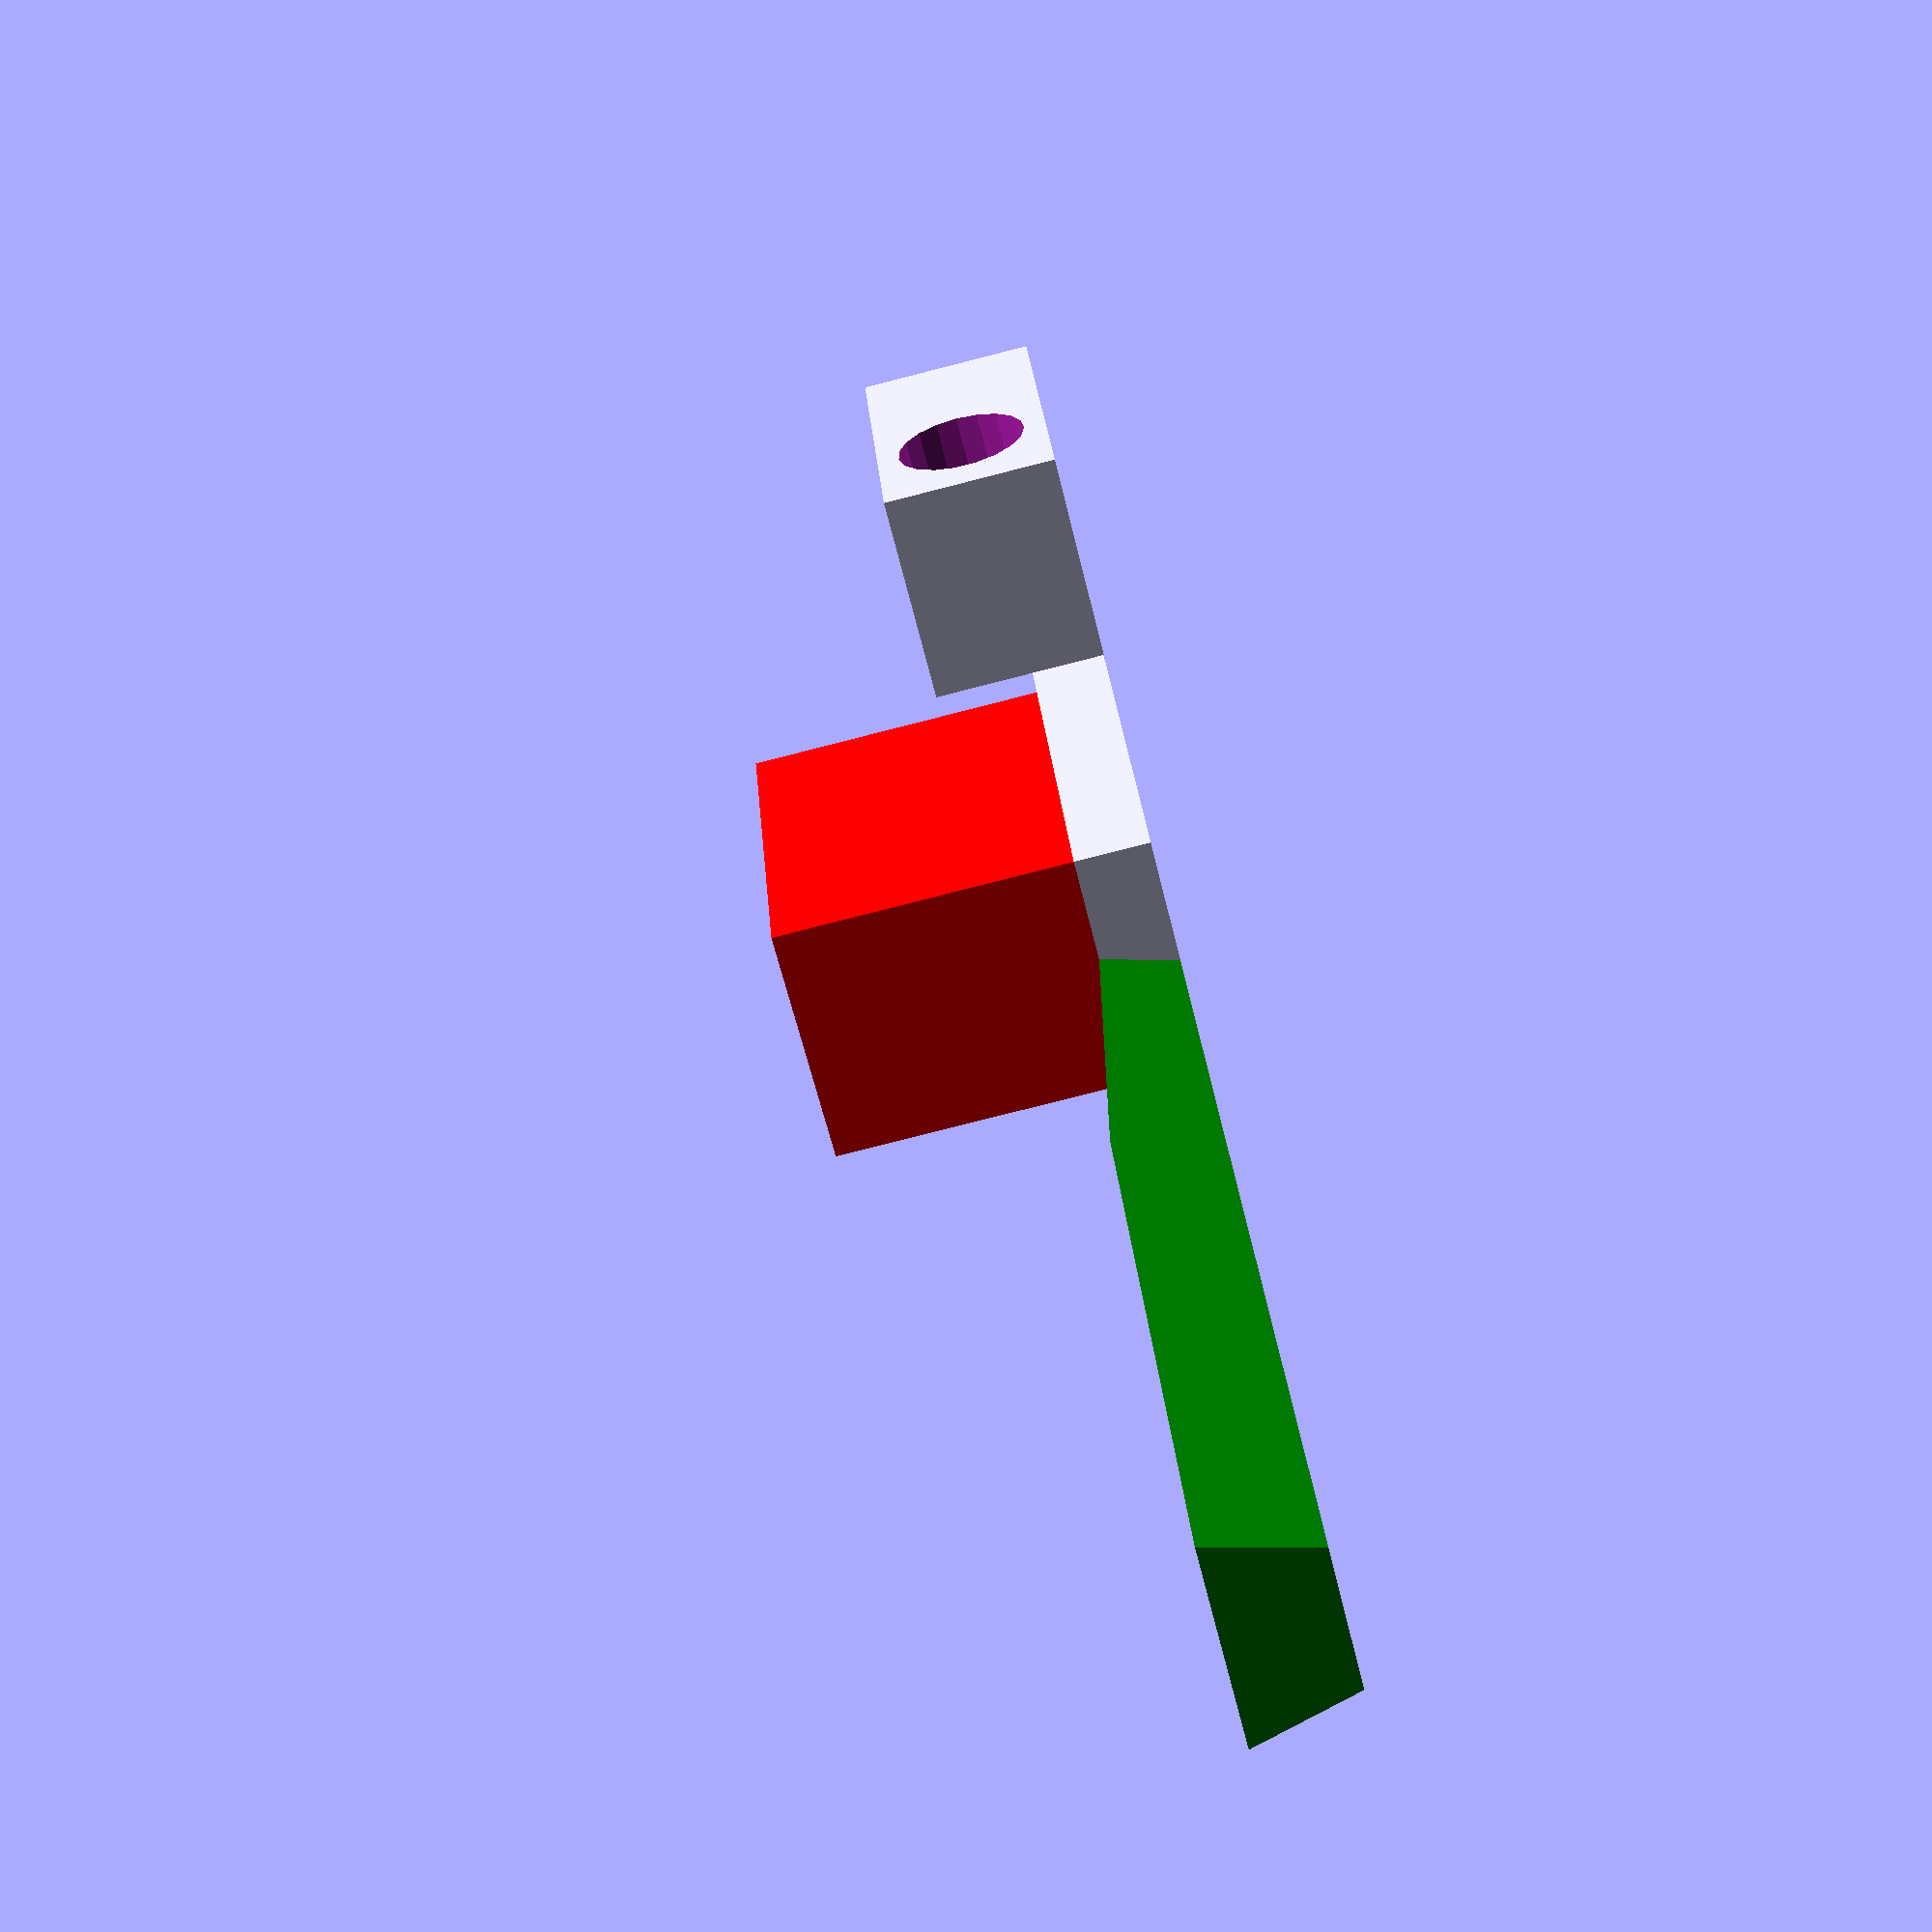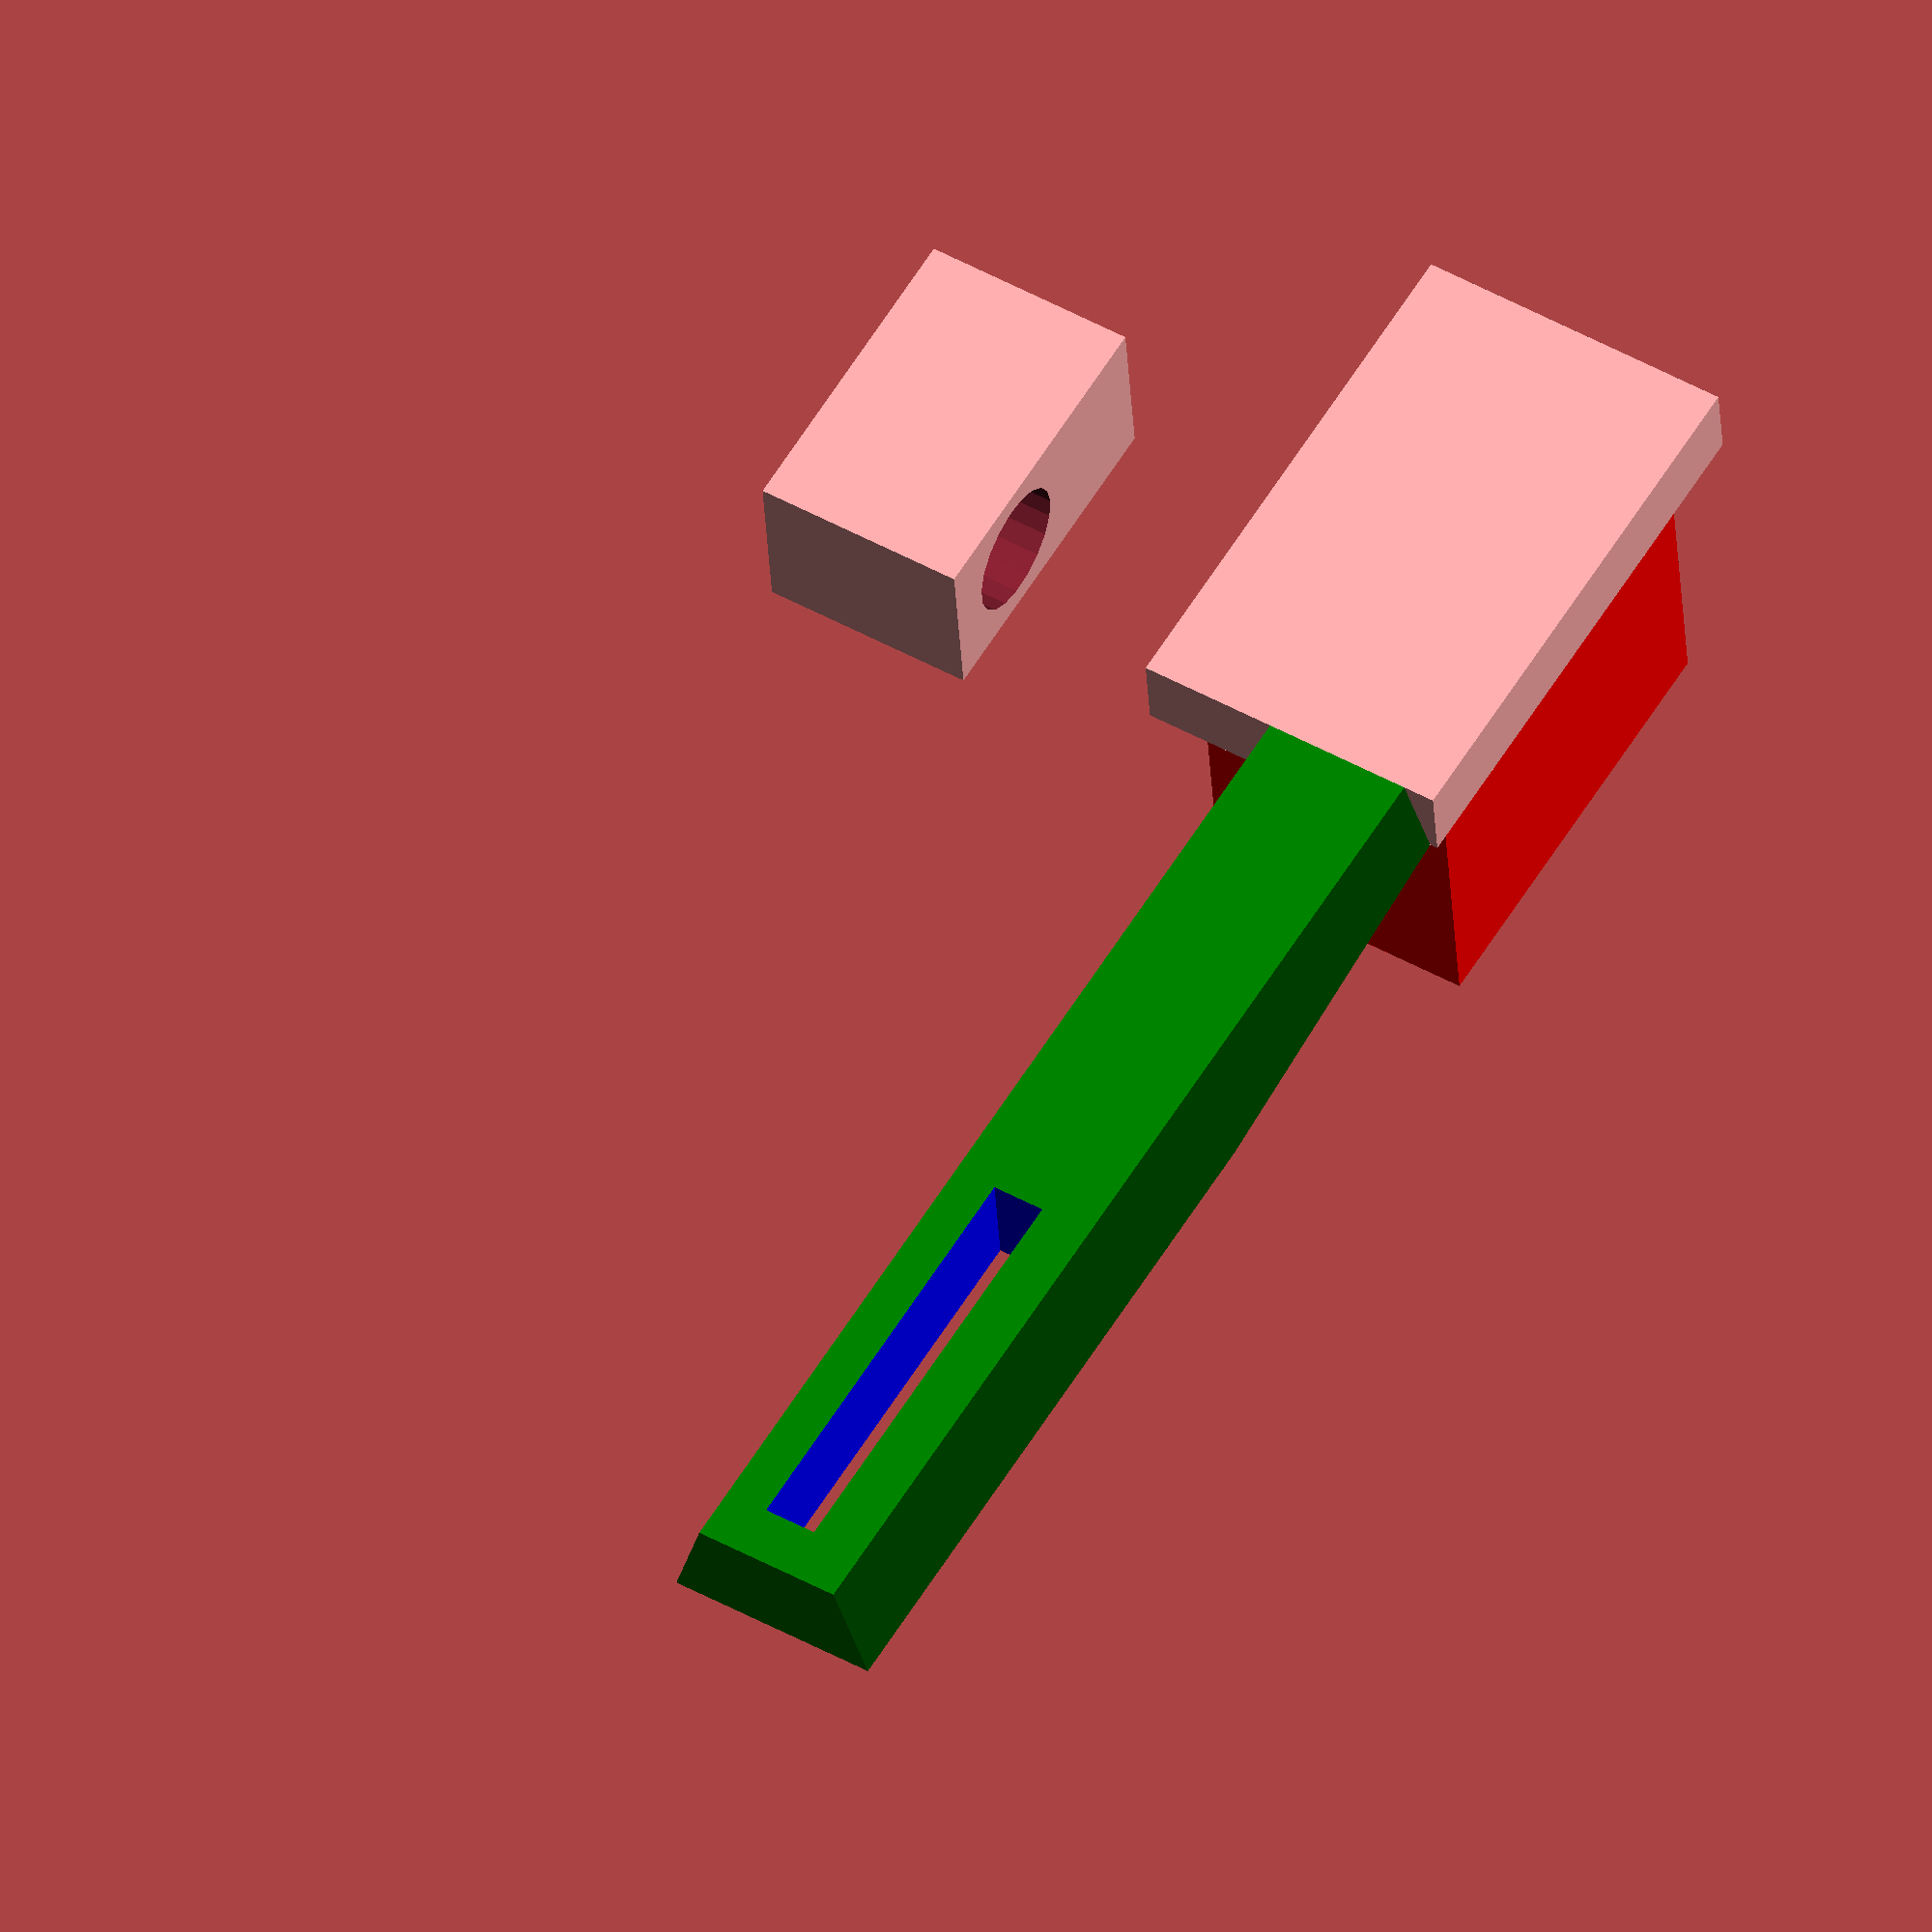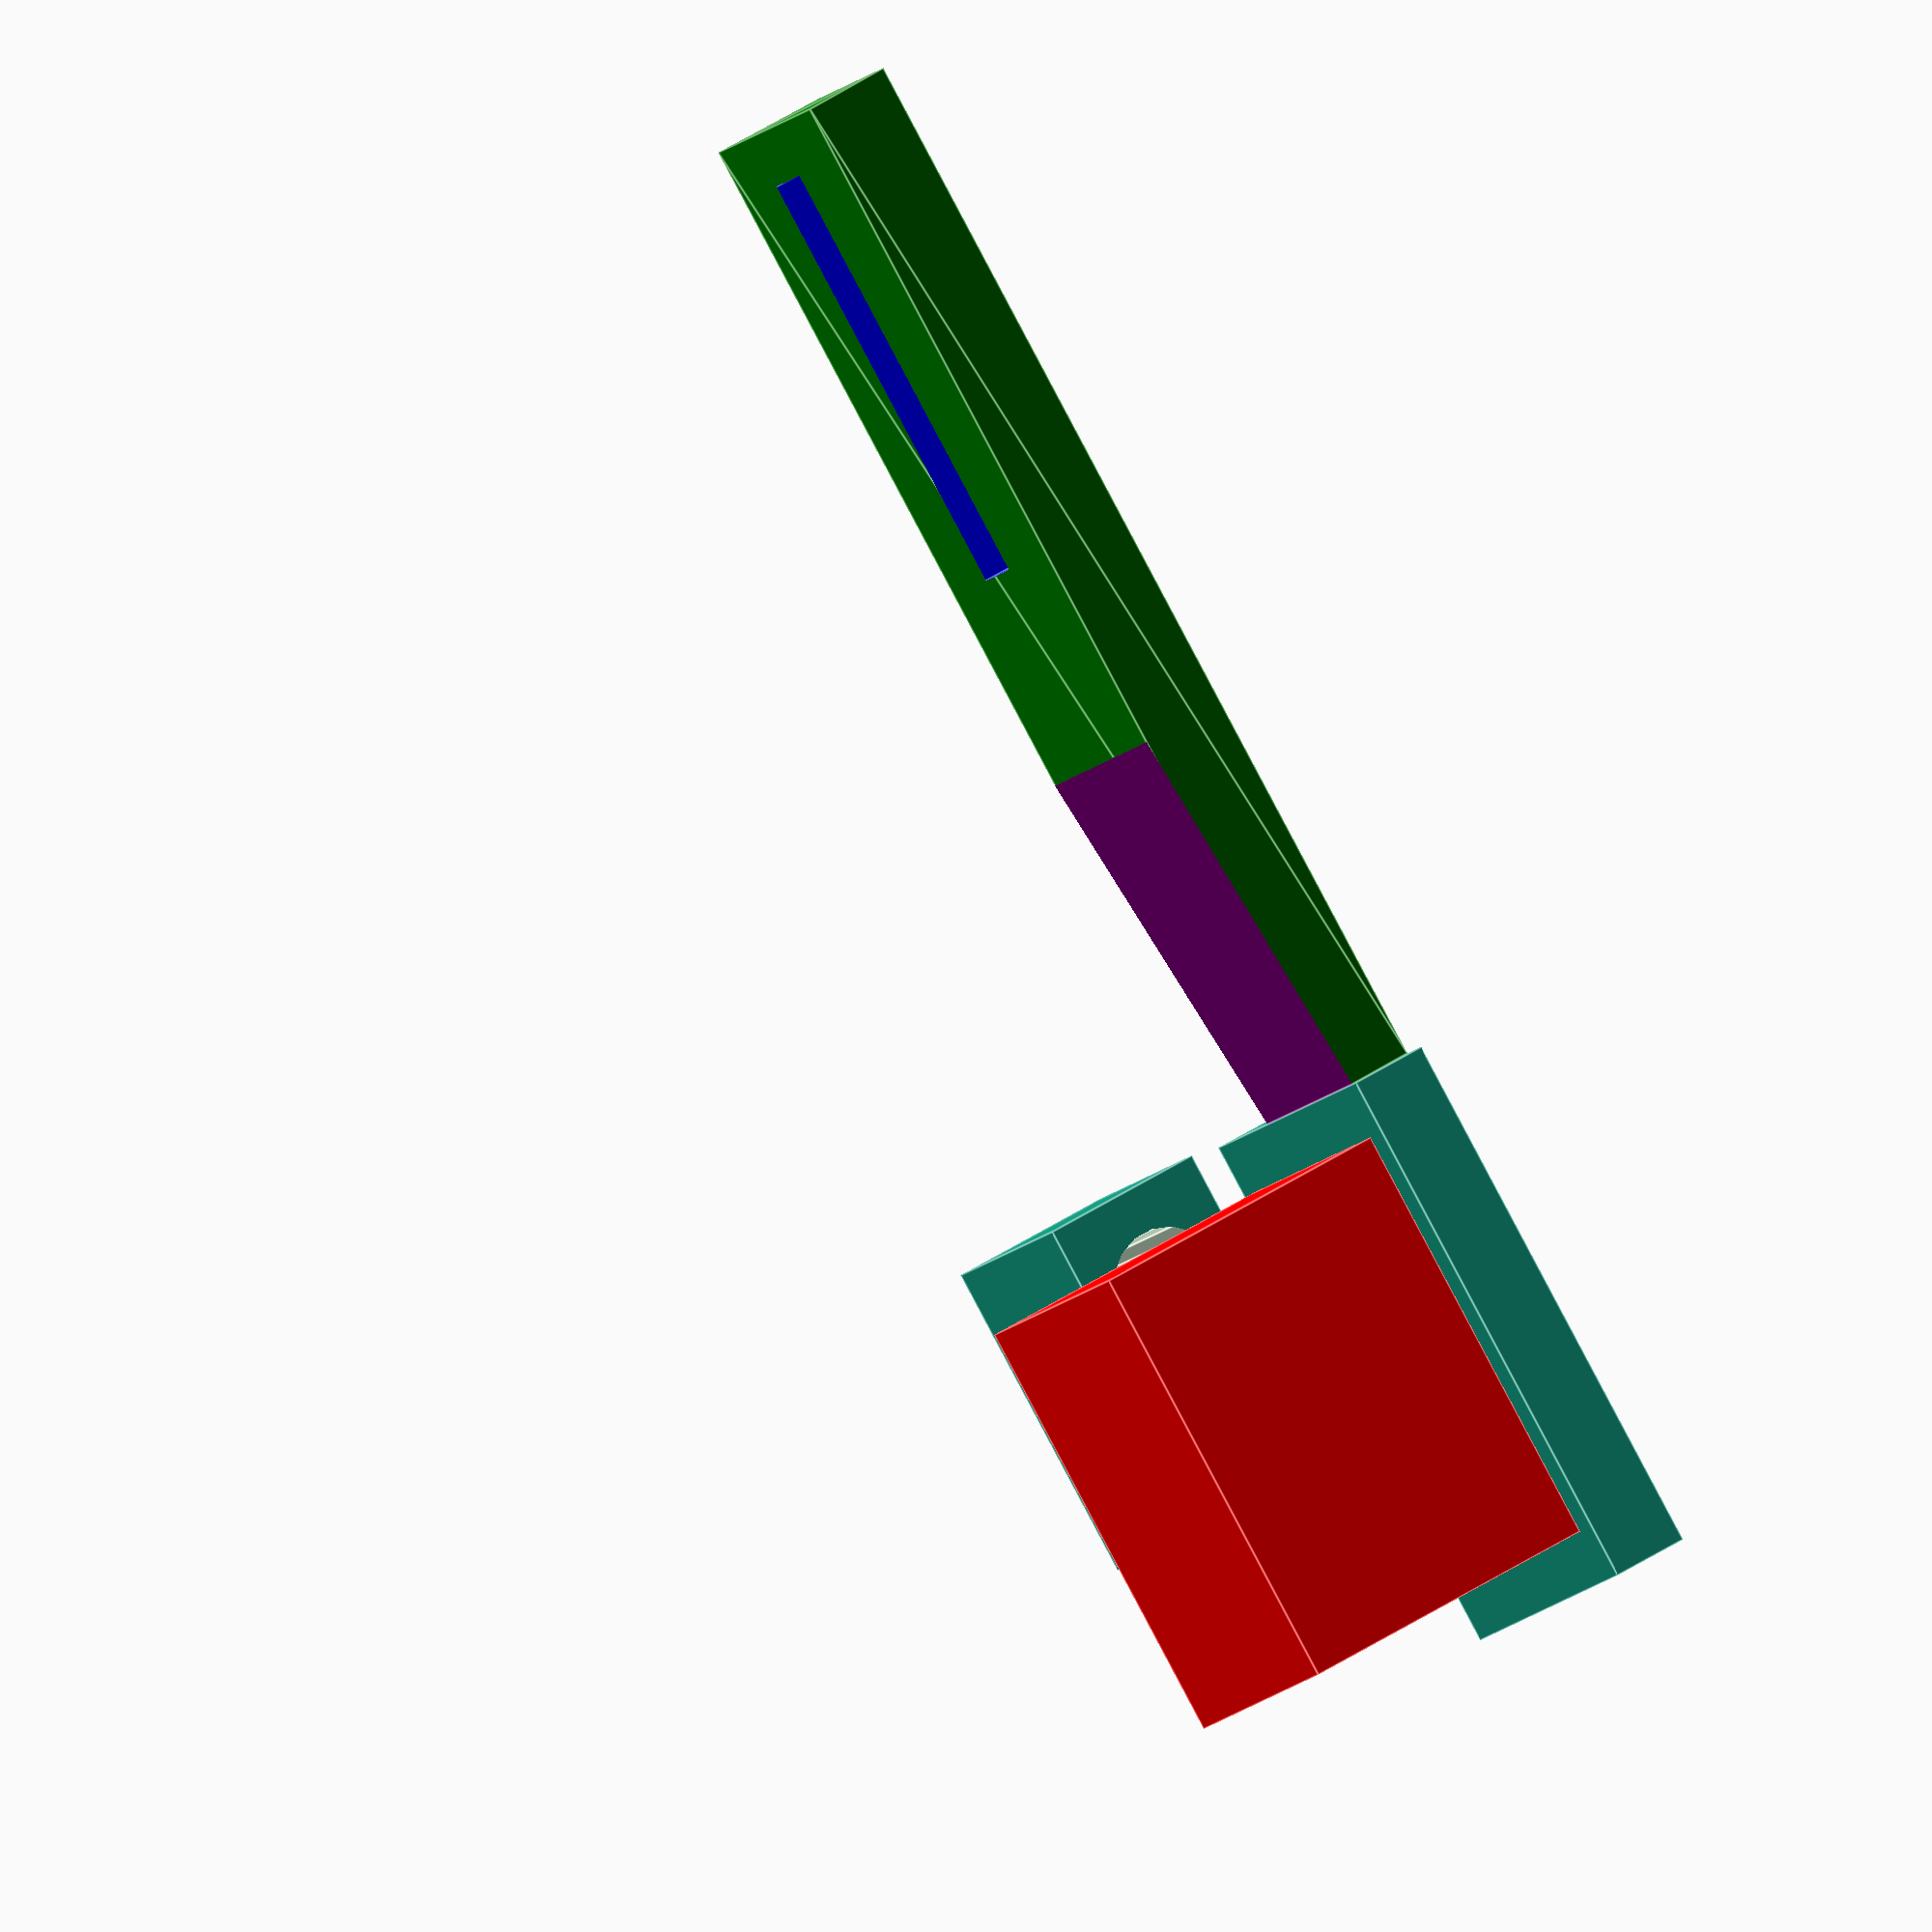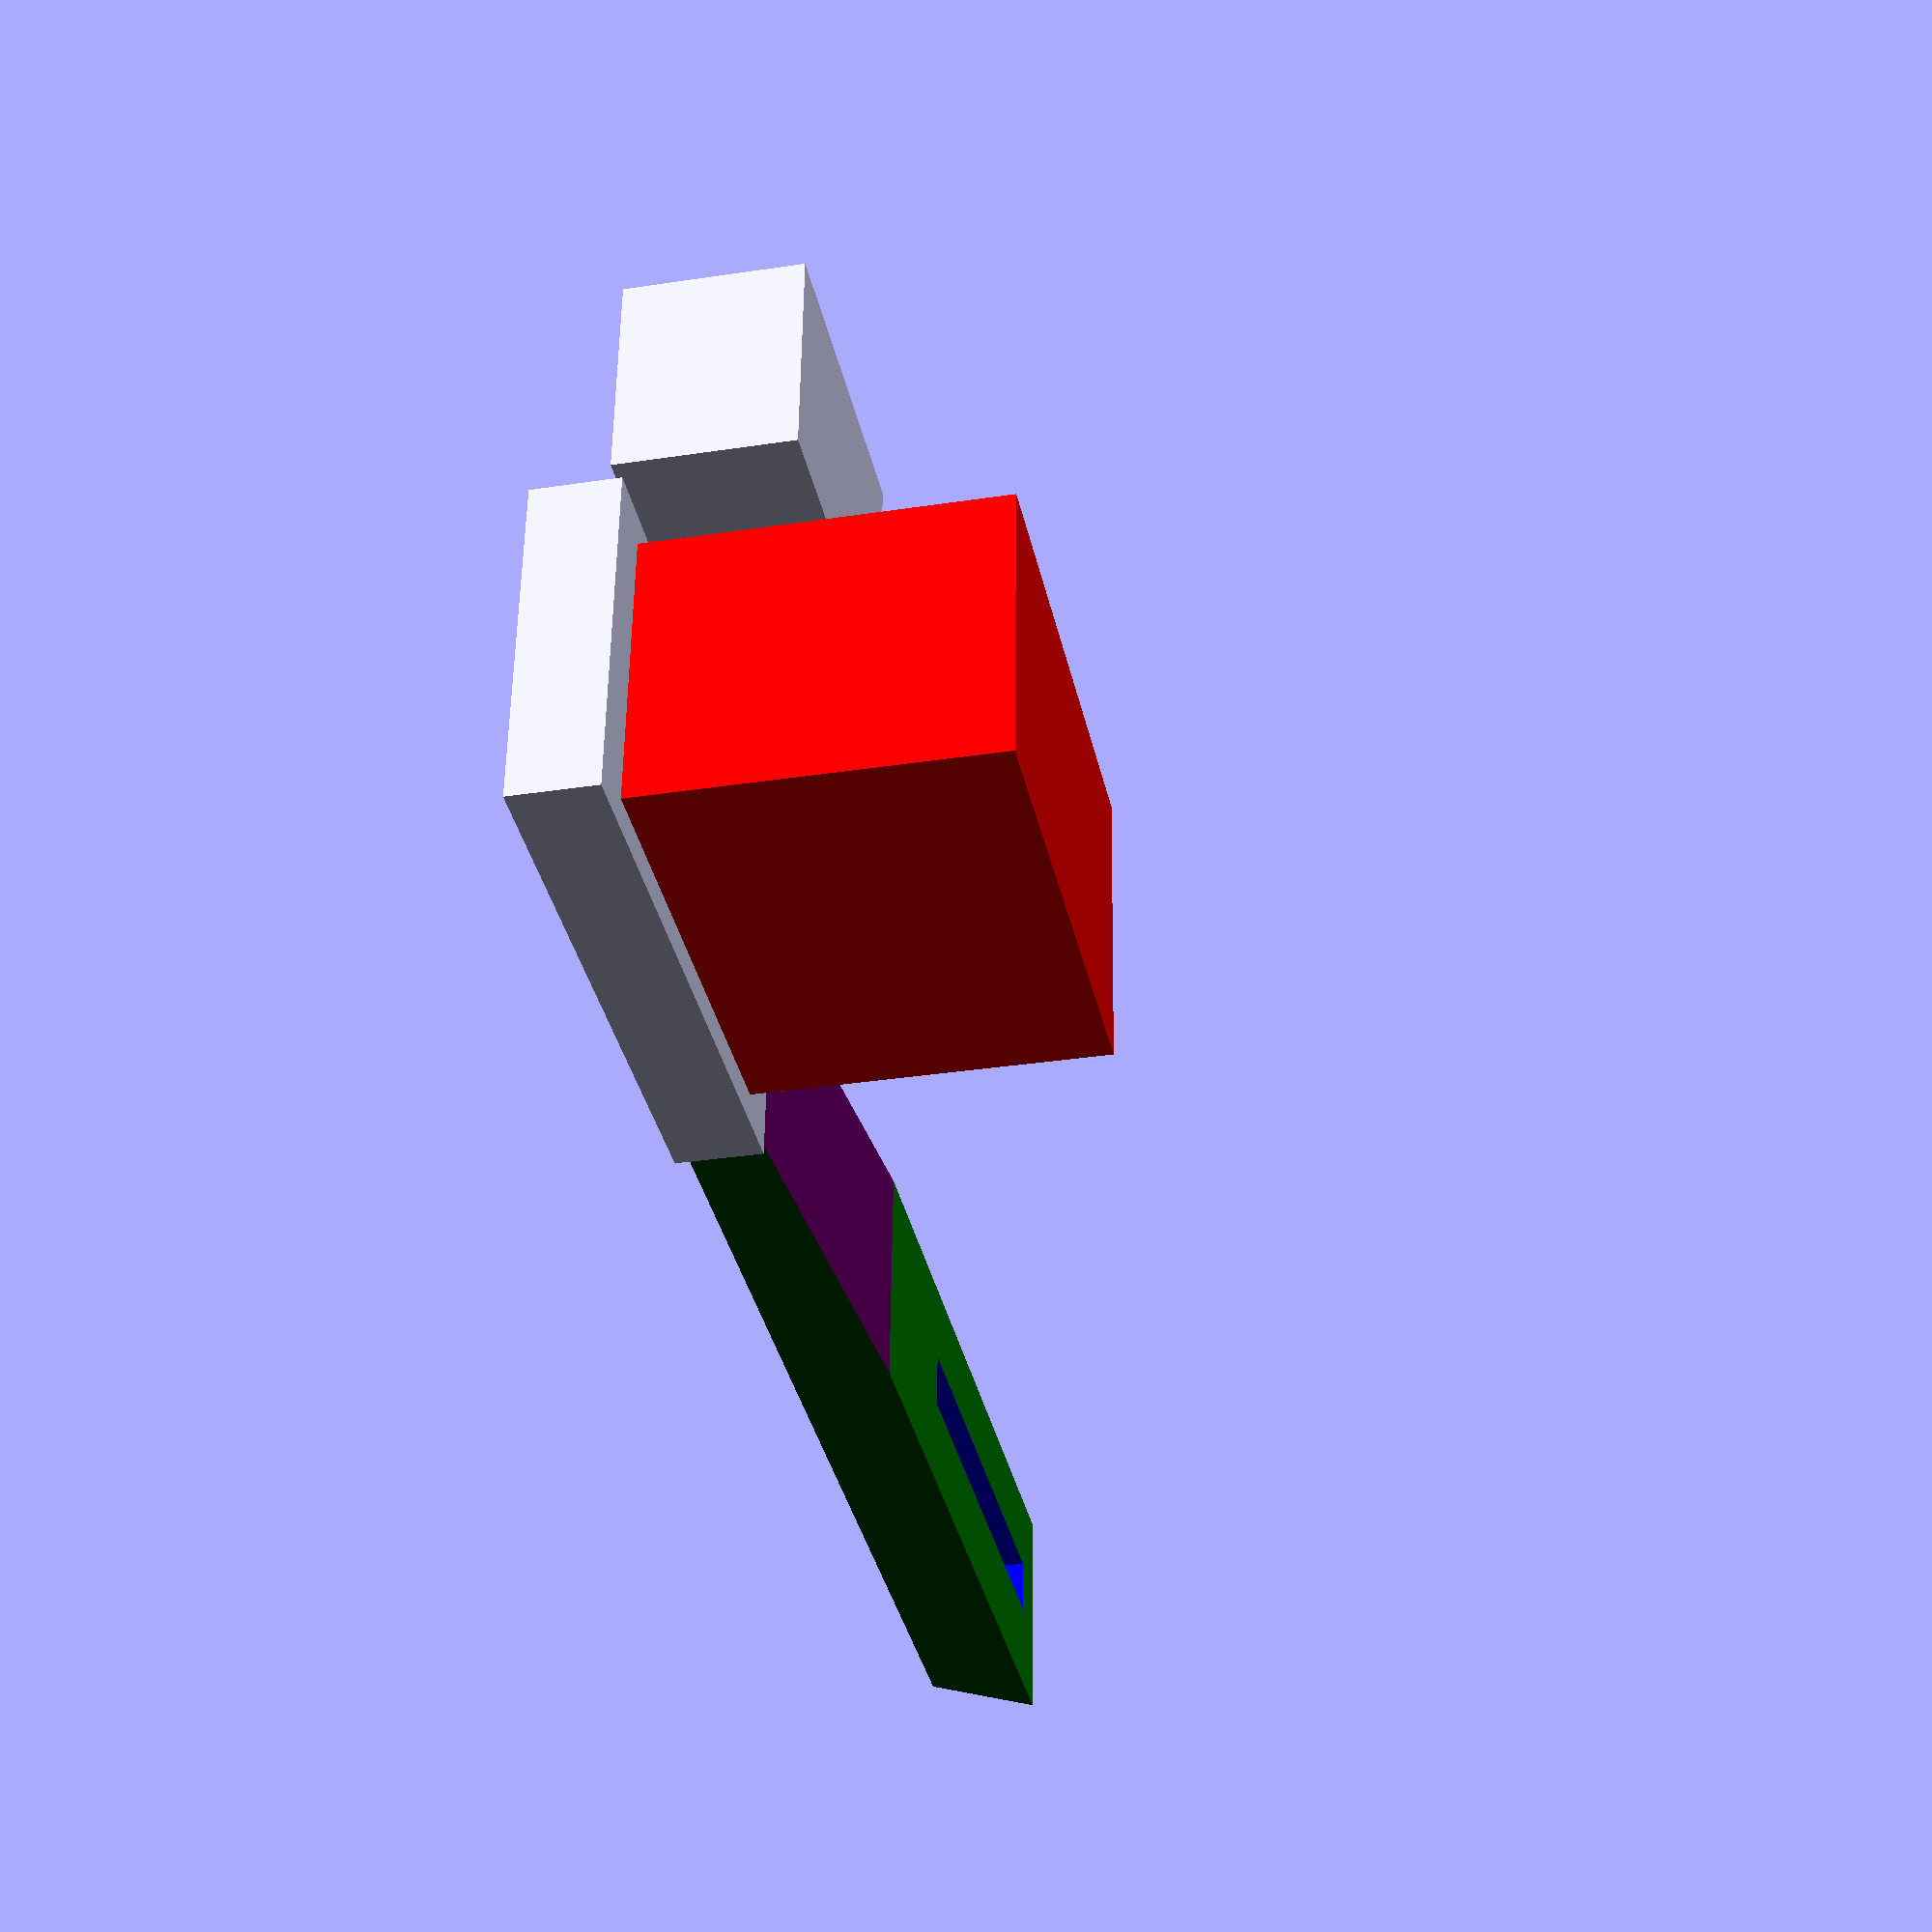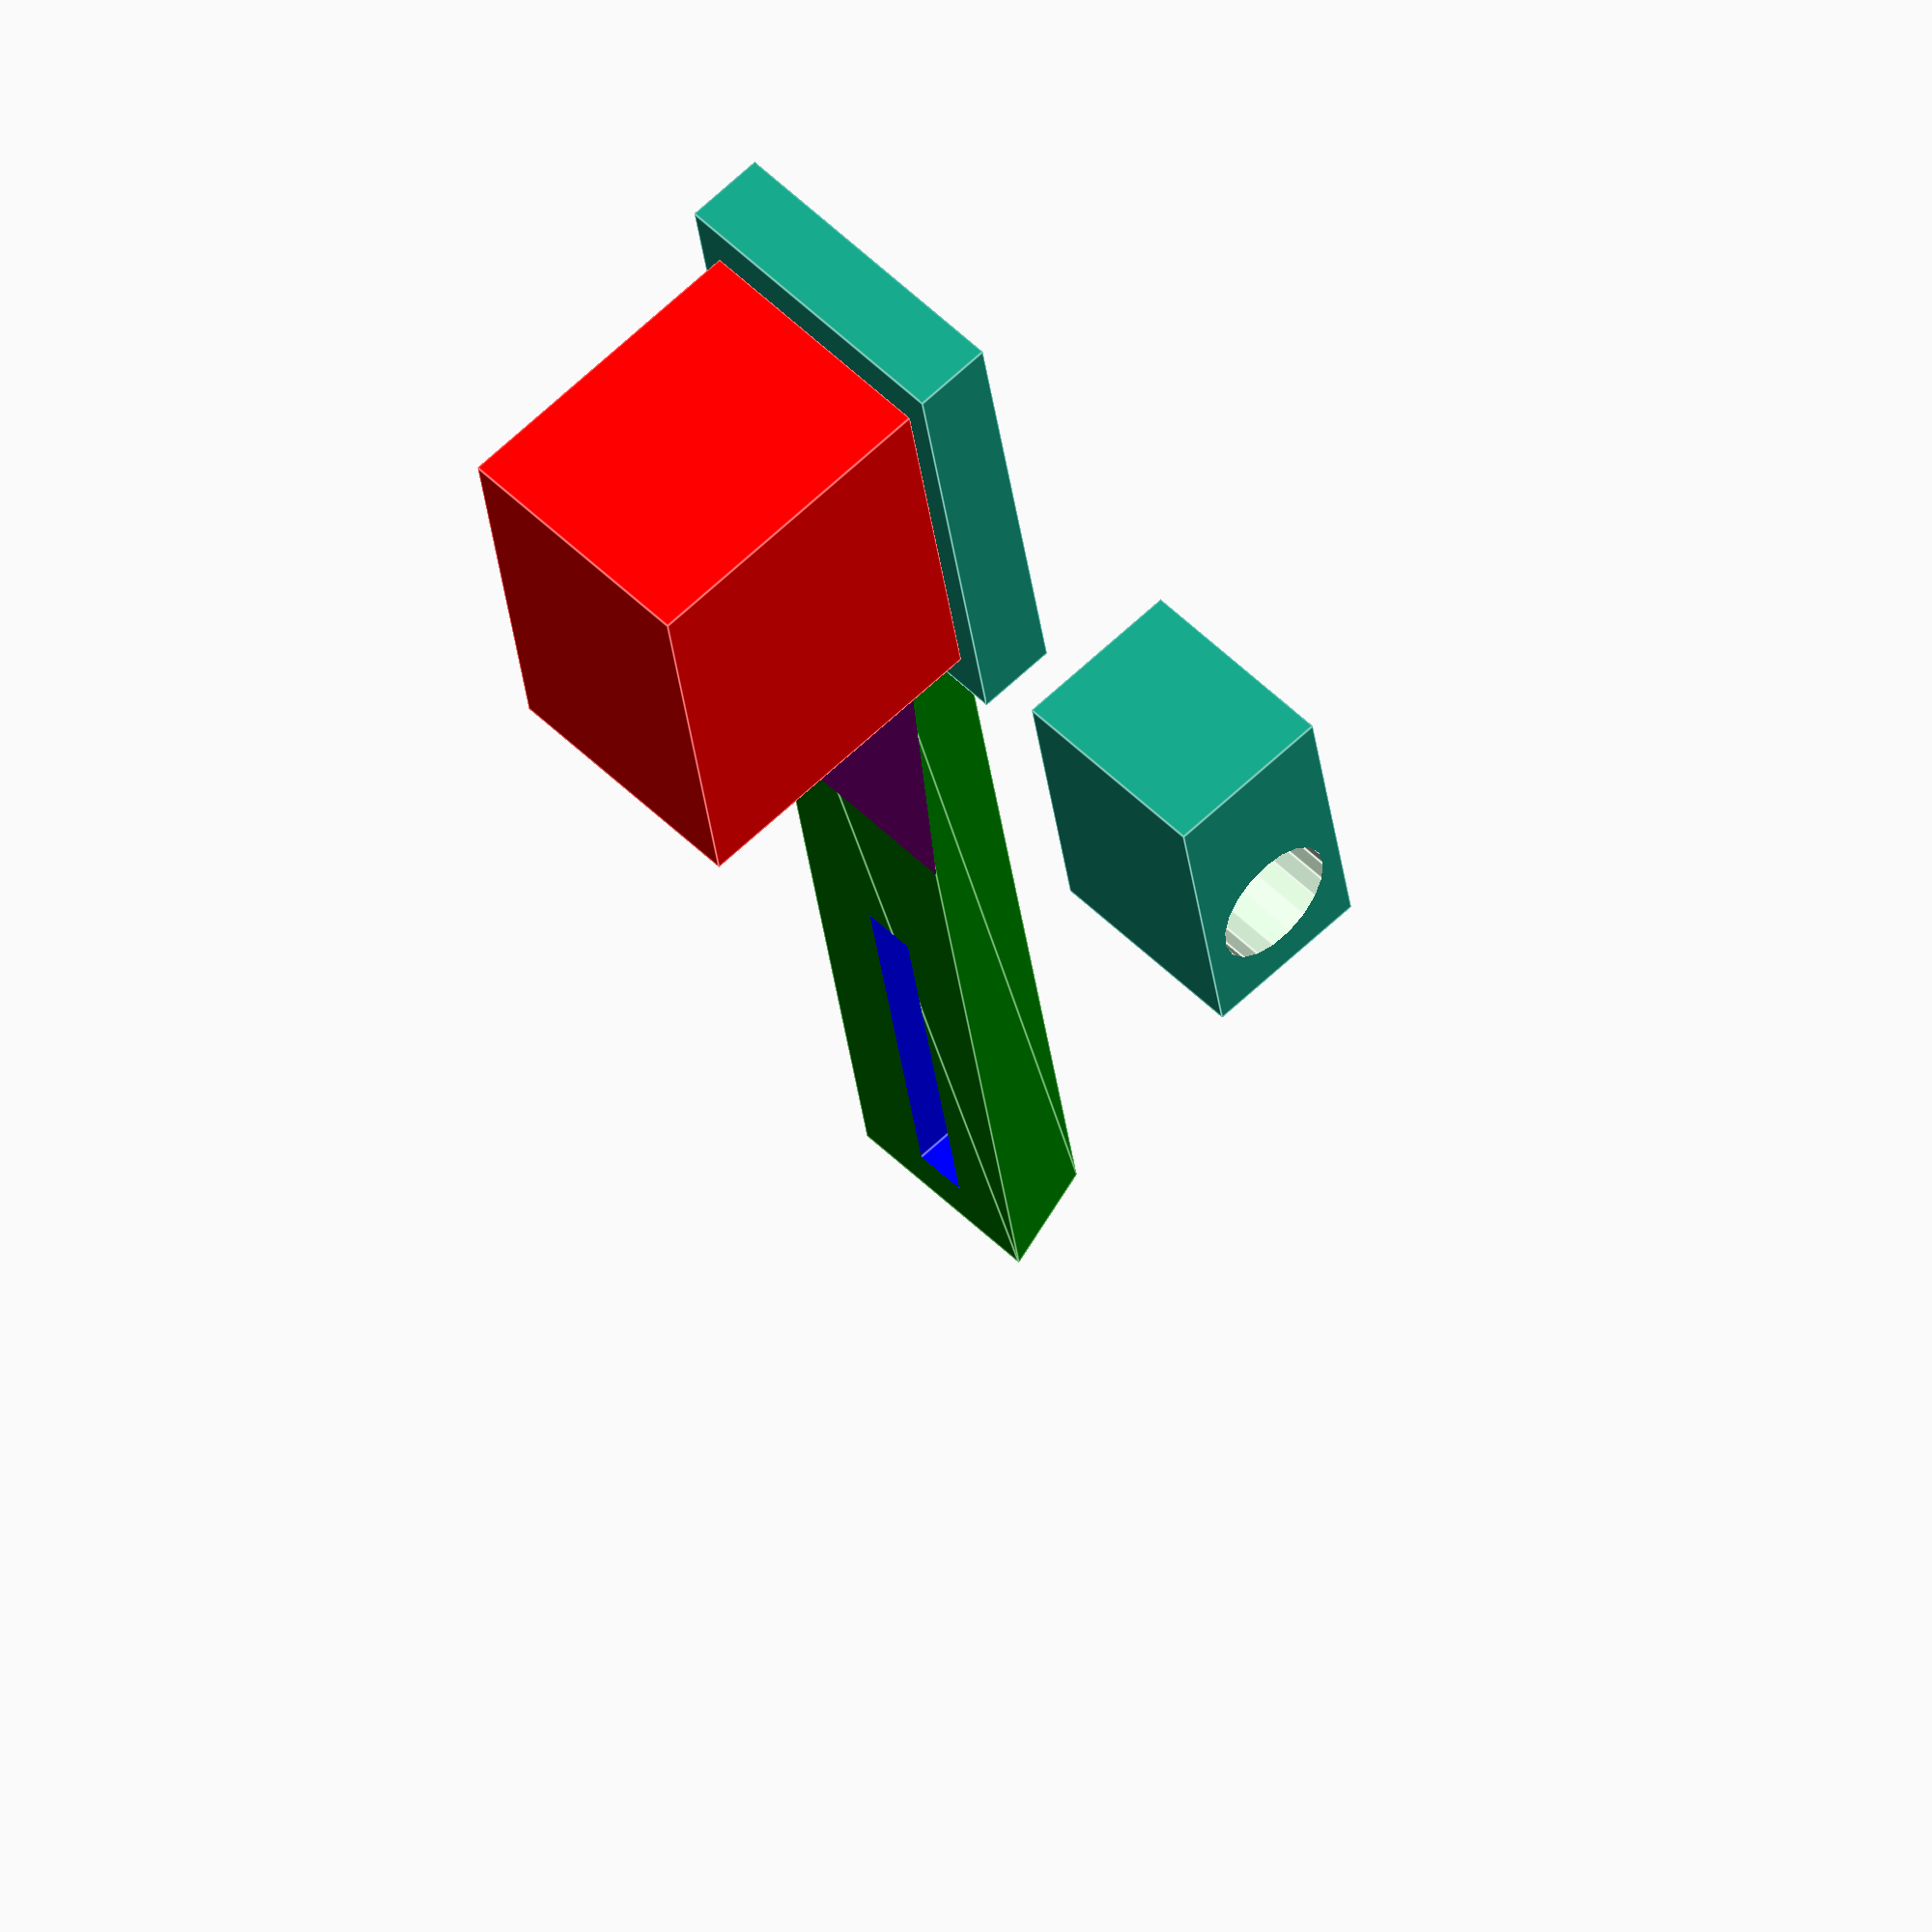
<openscad>

cam_x = 40;
cam_y = 25;

translate([5,2.5,7.5]) color("red") cube([cam_x,cam_y,30]);

cube([cam_x+10,cam_y+5,7.5]);

paths = [[0,0],[3,10],[17,10],[20,0]];
difference(){
    color("green") rotate([-90,0,90]) translate([10,-10,50]){
        linear_extrude(height = 100, center = true, convexity = 14, twist = 0) 
        polygon(paths);
    }
    color("blue") translate([-95,17,-5]) cube([40,5,17]);
    color("purple") translate([0,7,7.5])rotate([0,-86,0]) cube([5,25,40]);
}

translate([0,-40,0]){
    difference(){
        cube([30,20,16]);
        translate([10,25,8])rotate([90,0,0])cylinder(30,6,6);
    }
}

</openscad>
<views>
elev=260.1 azim=107.8 roll=75.7 proj=p view=wireframe
elev=34.5 azim=239.2 roll=183.0 proj=o view=wireframe
elev=136.7 azim=221.2 roll=128.6 proj=o view=edges
elev=32.9 azim=182.9 roll=281.9 proj=p view=wireframe
elev=296.0 azim=260.4 roll=46.3 proj=o view=edges
</views>
